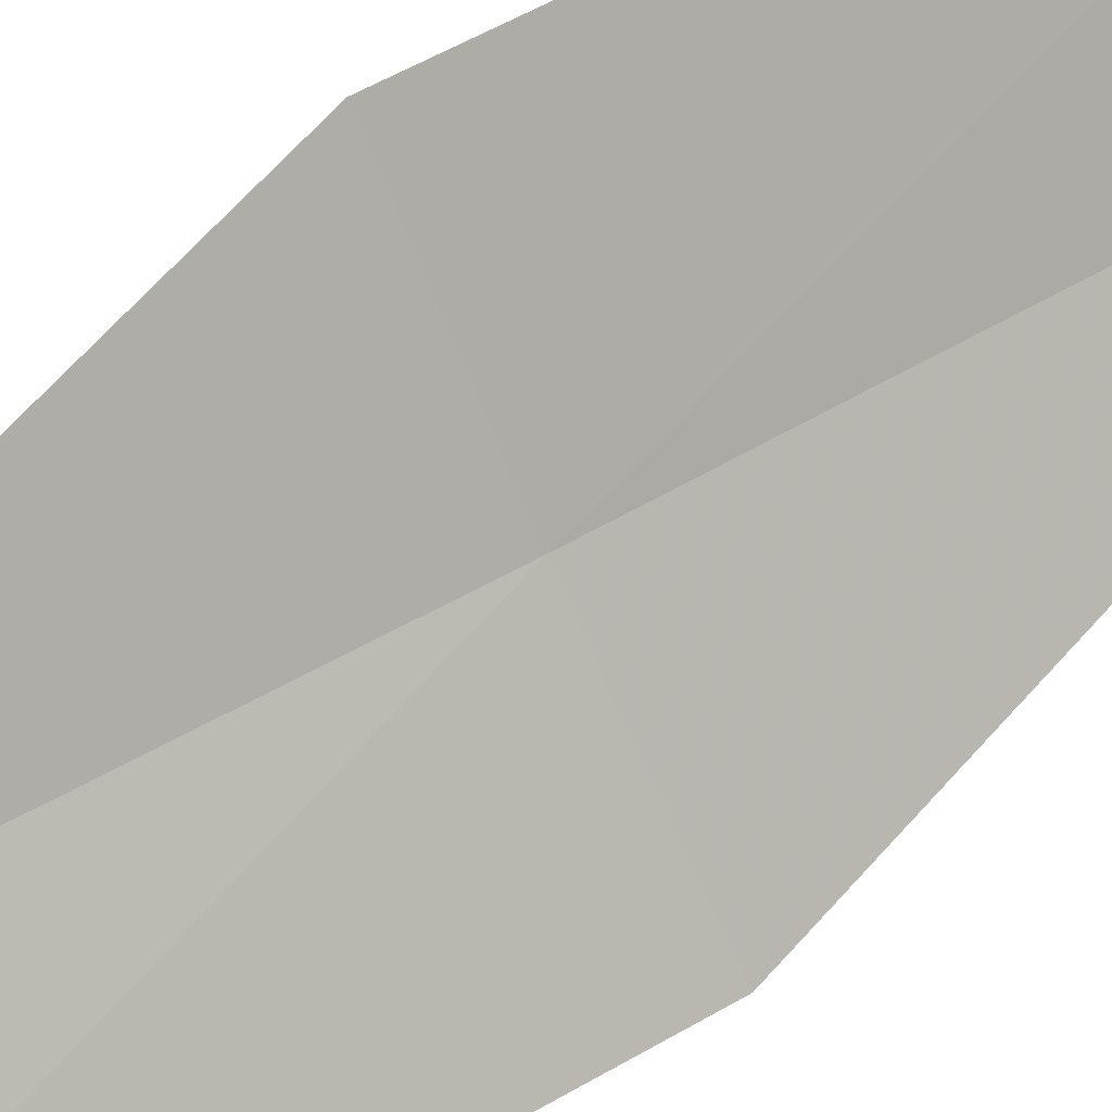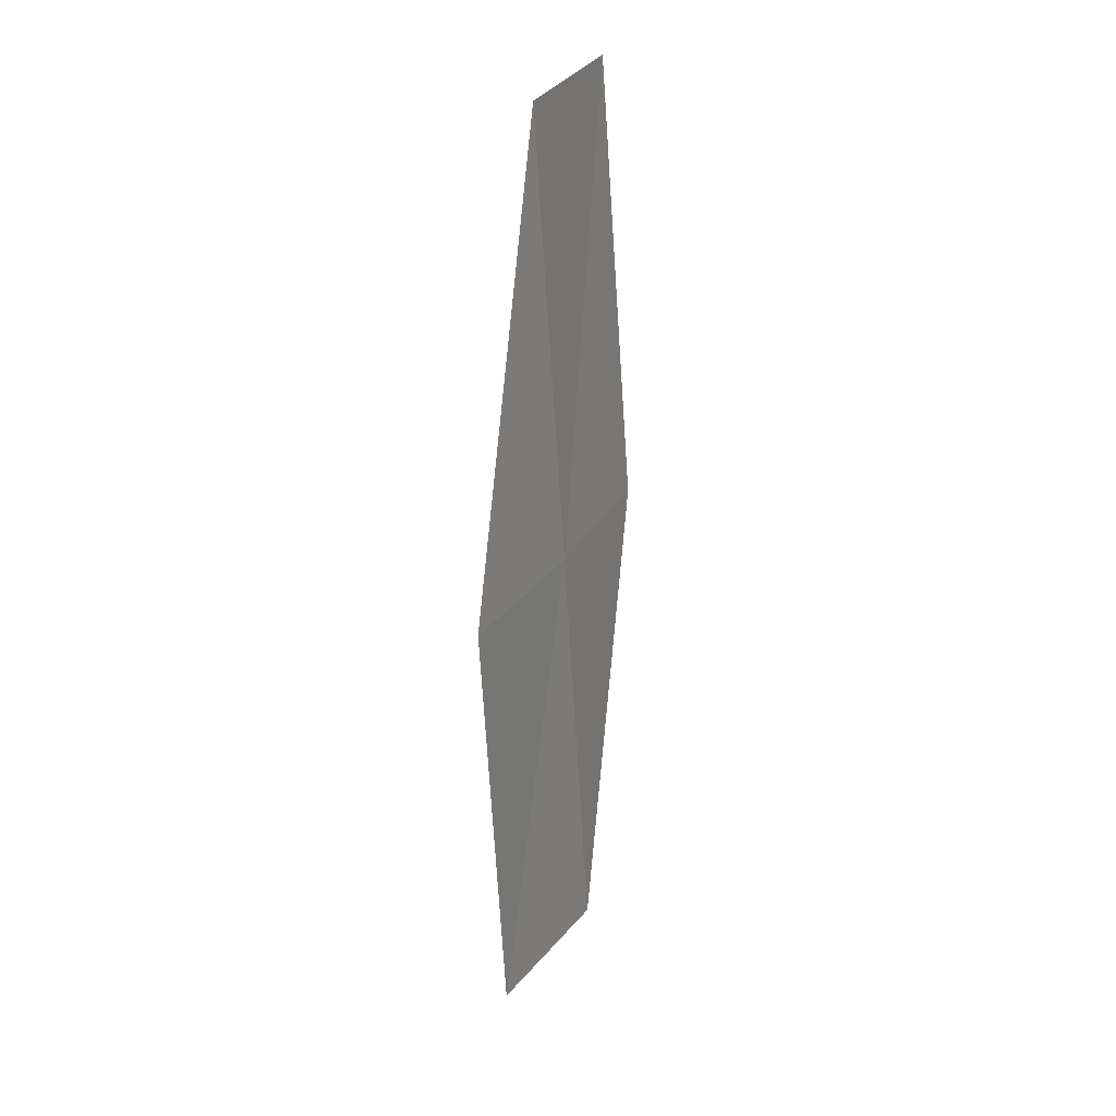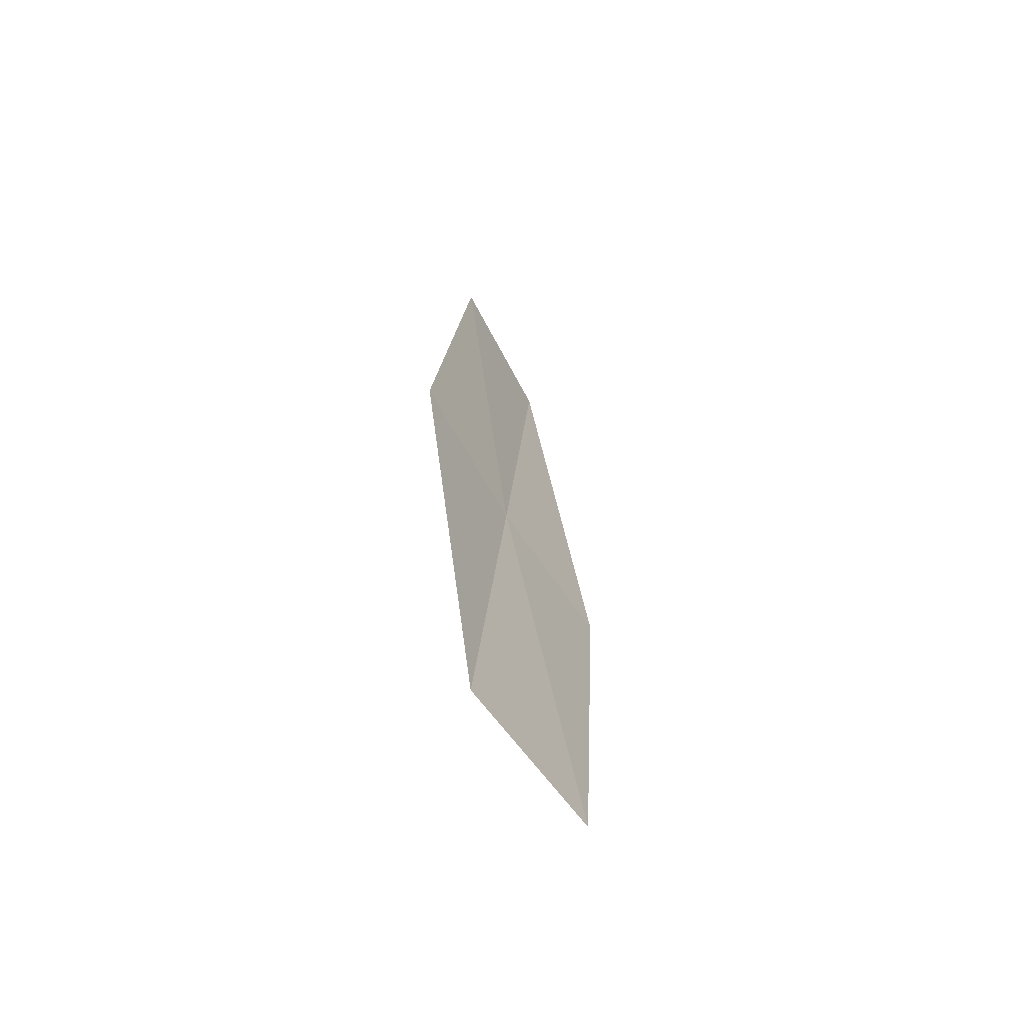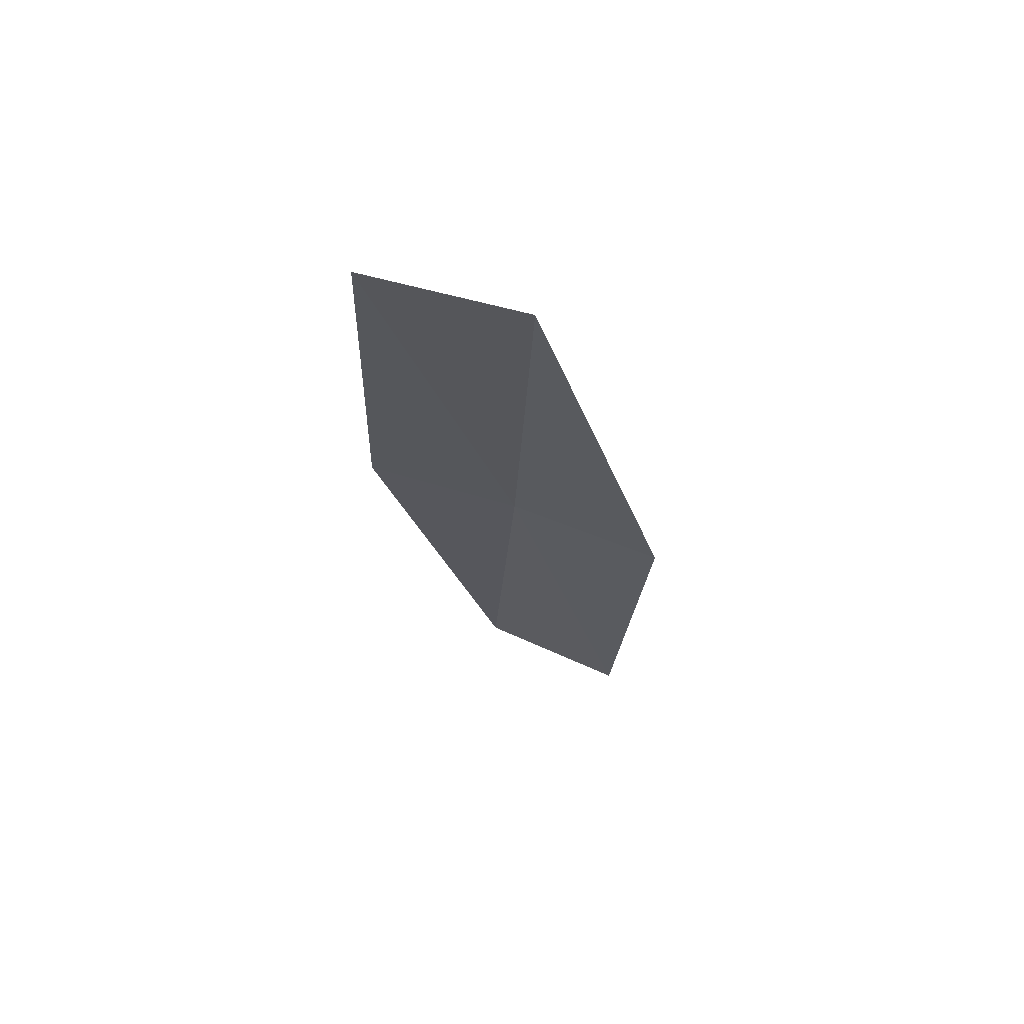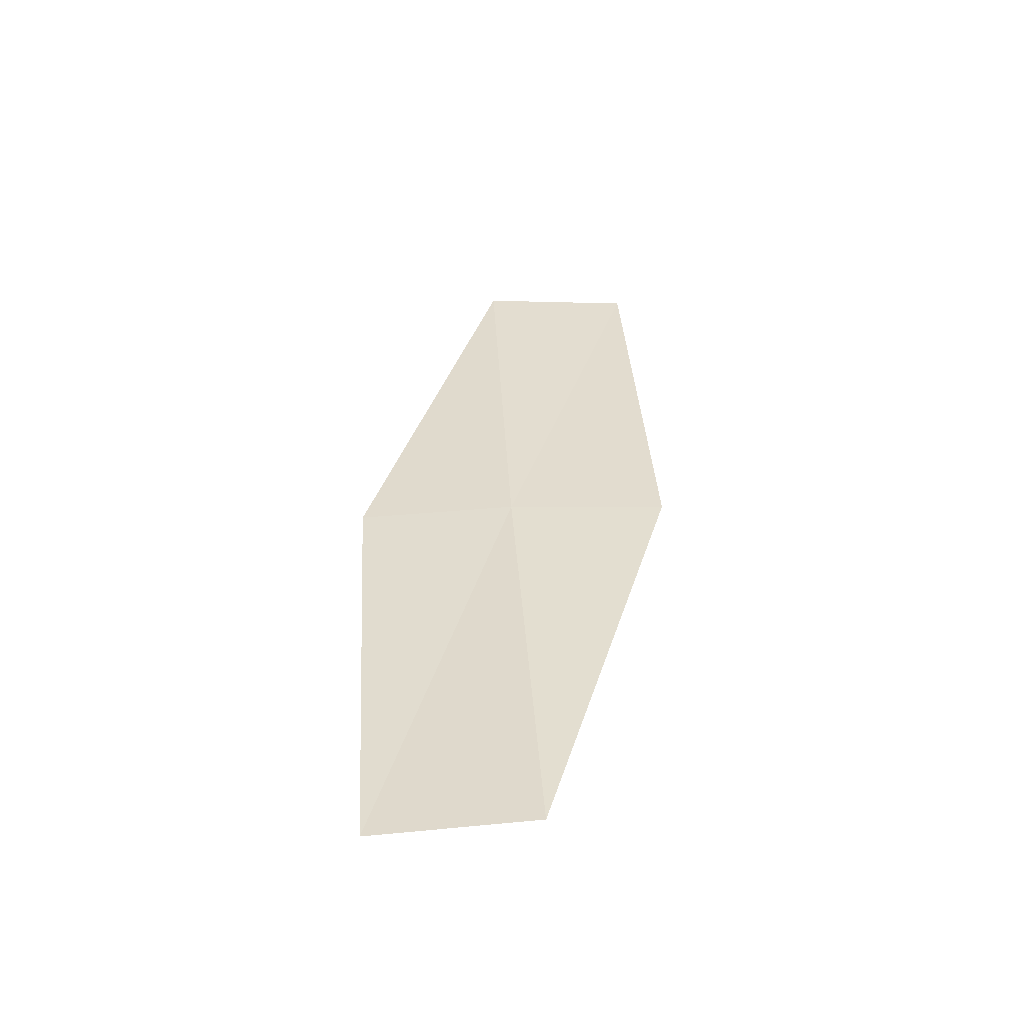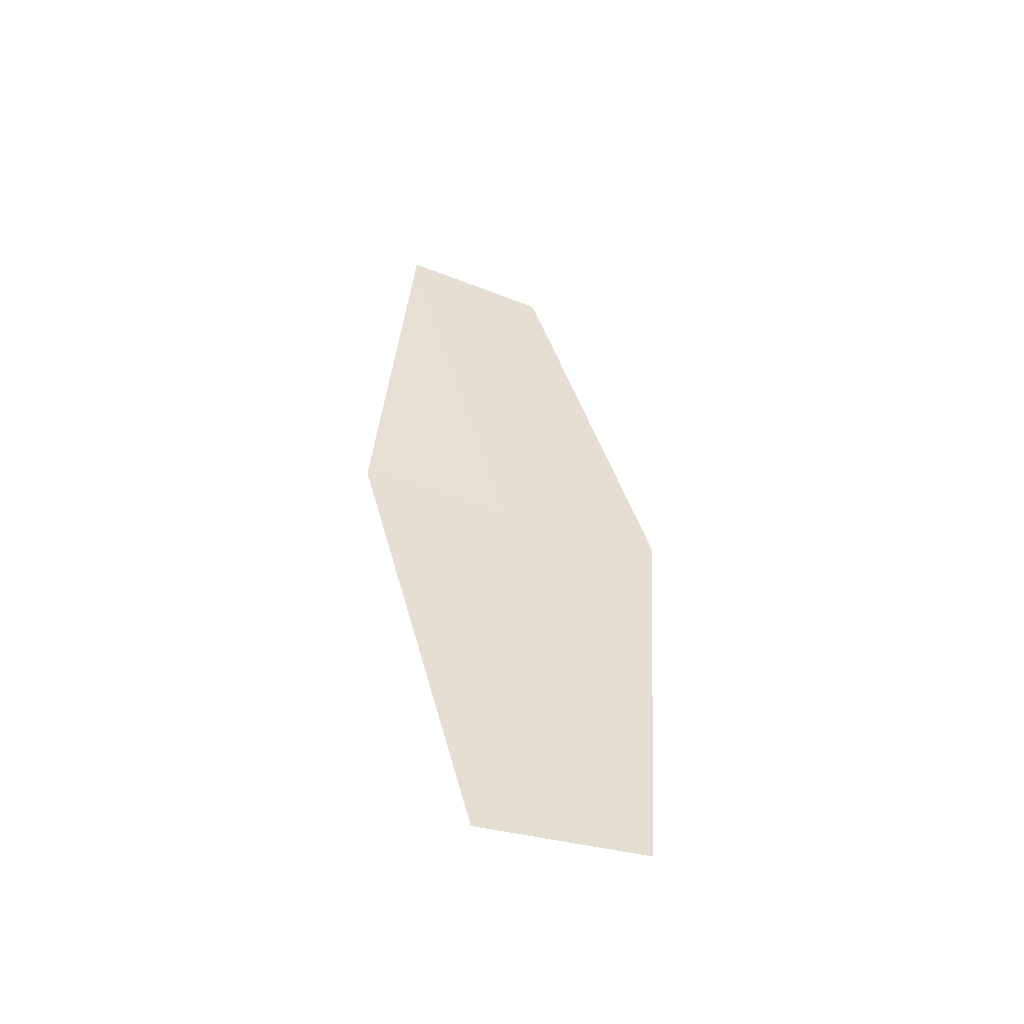
<metadata>
{"format":"obj","ext":"obj","renderer":"f3d","projection":"perspective","resolution":1024,"background":"white","views":[{"elev":55.3,"azim":-126.0,"up":"+Y"},{"elev":29.9,"azim":-14.6,"up":"+Z"},{"elev":-69.7,"azim":170.6,"up":"+Z"},{"elev":67.0,"azim":-112.7,"up":"+Z"},{"elev":-52.4,"azim":50.8,"up":"+Z"},{"elev":-55.5,"azim":-150.0,"up":"+Z"}]}
</metadata>
<code>
v 33.72 14.47 21.16
v 33.44 14.42 25.49
v 34.35 15.6 25.49
v 34.68 15.64 21.16
v 34.01 14.6 16.85
v 32.67 13.4 21.17
v 32.9 13.56 16.85
f 1 4 3
f 1 5 4
f 1 2 6
f 1 6 7
f 1 7 5
f 1 3 2

</code>
